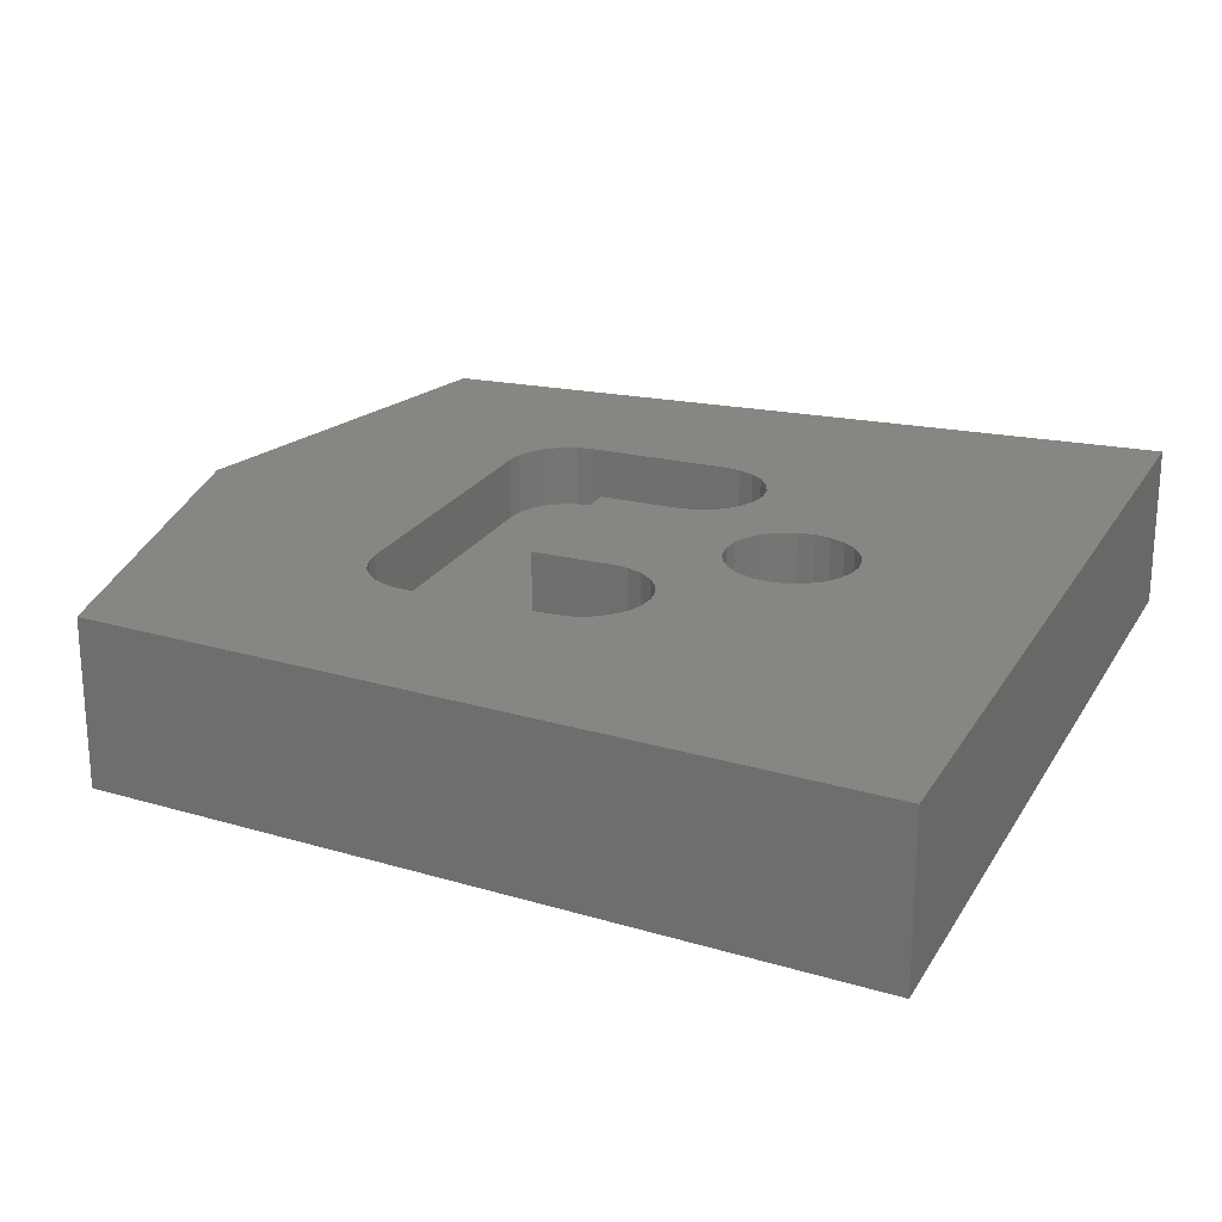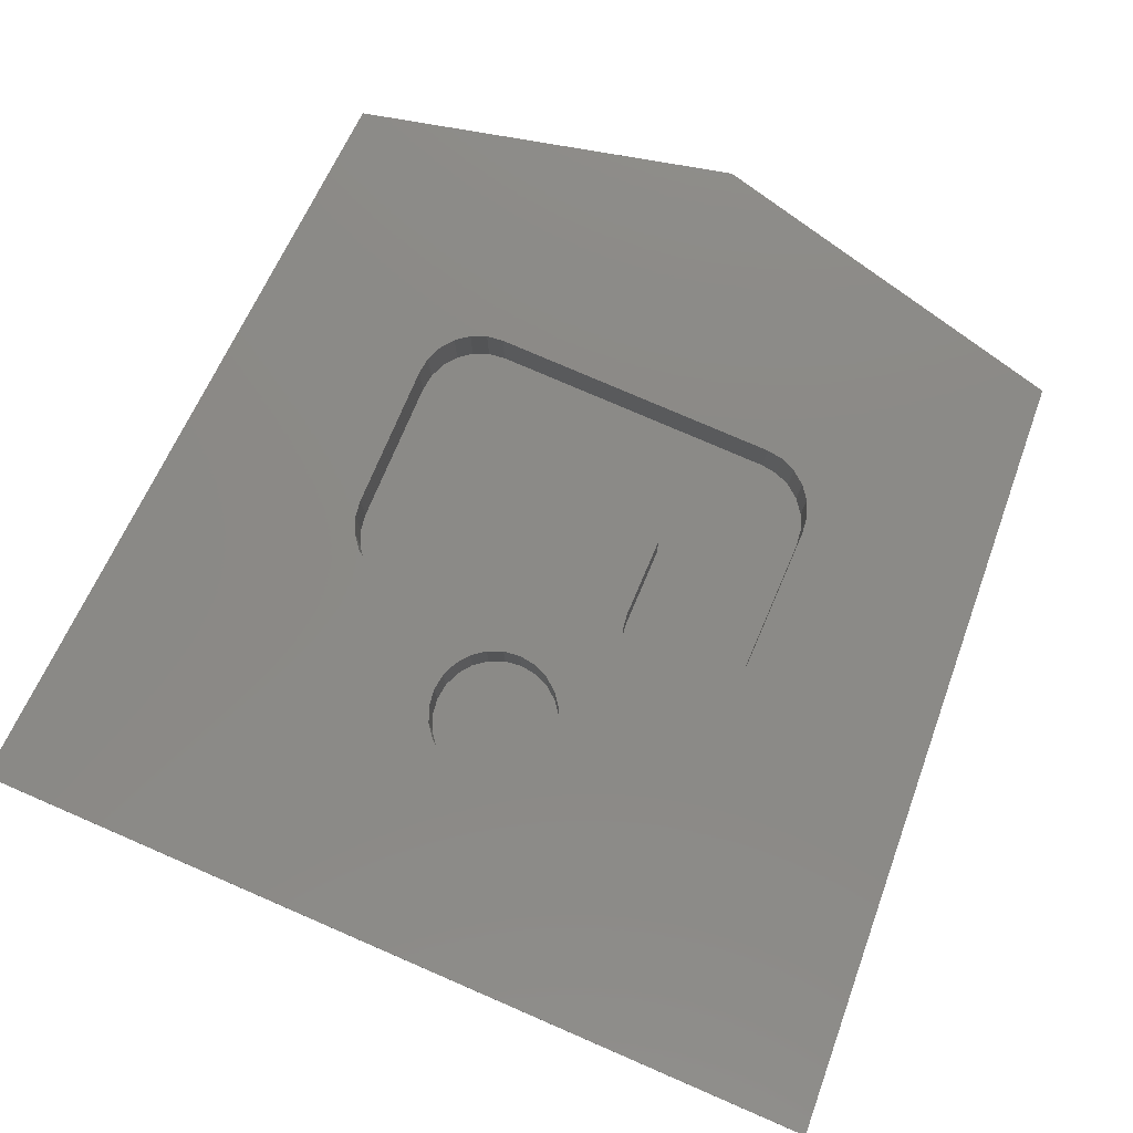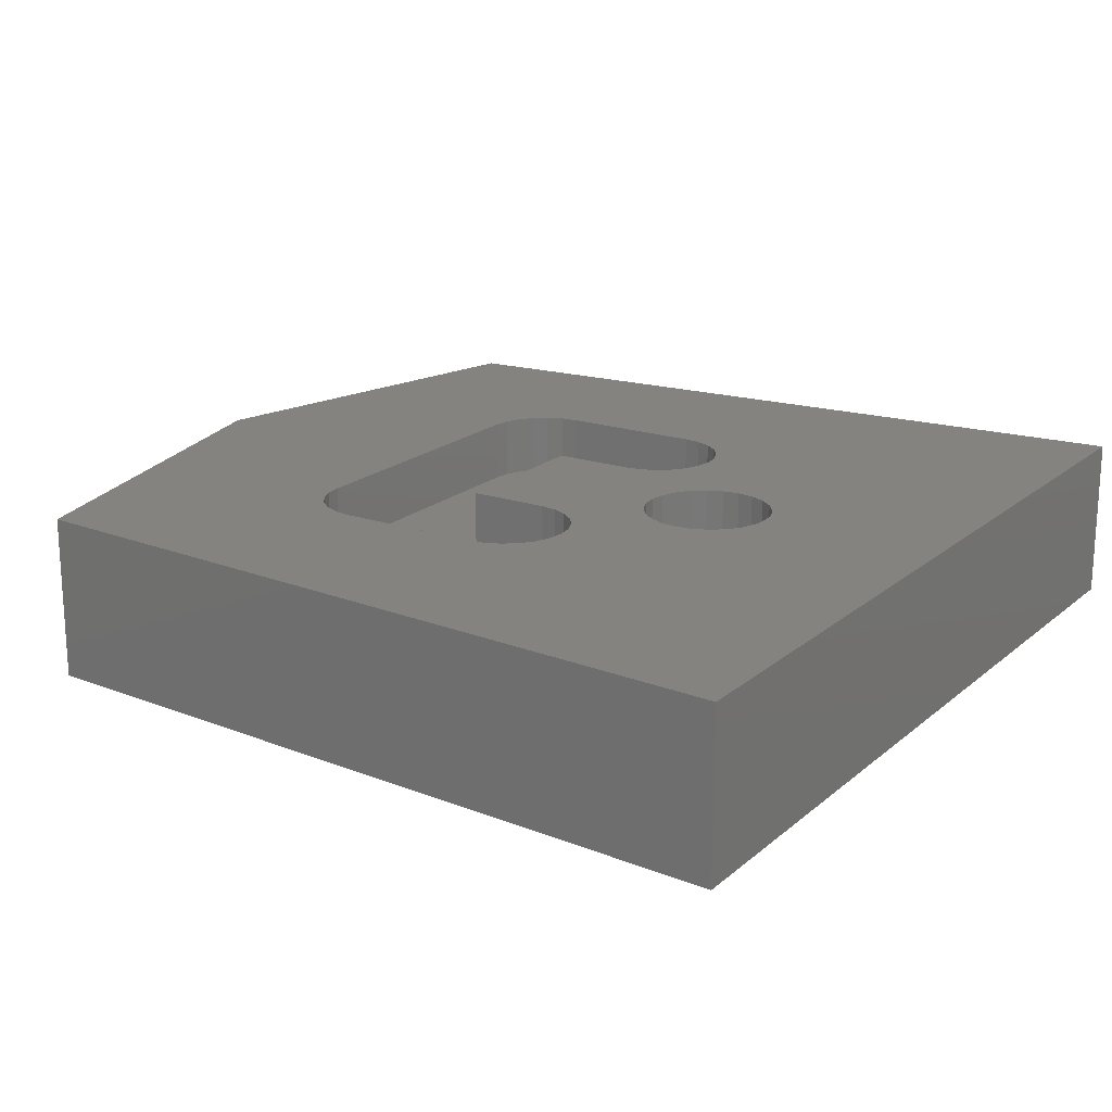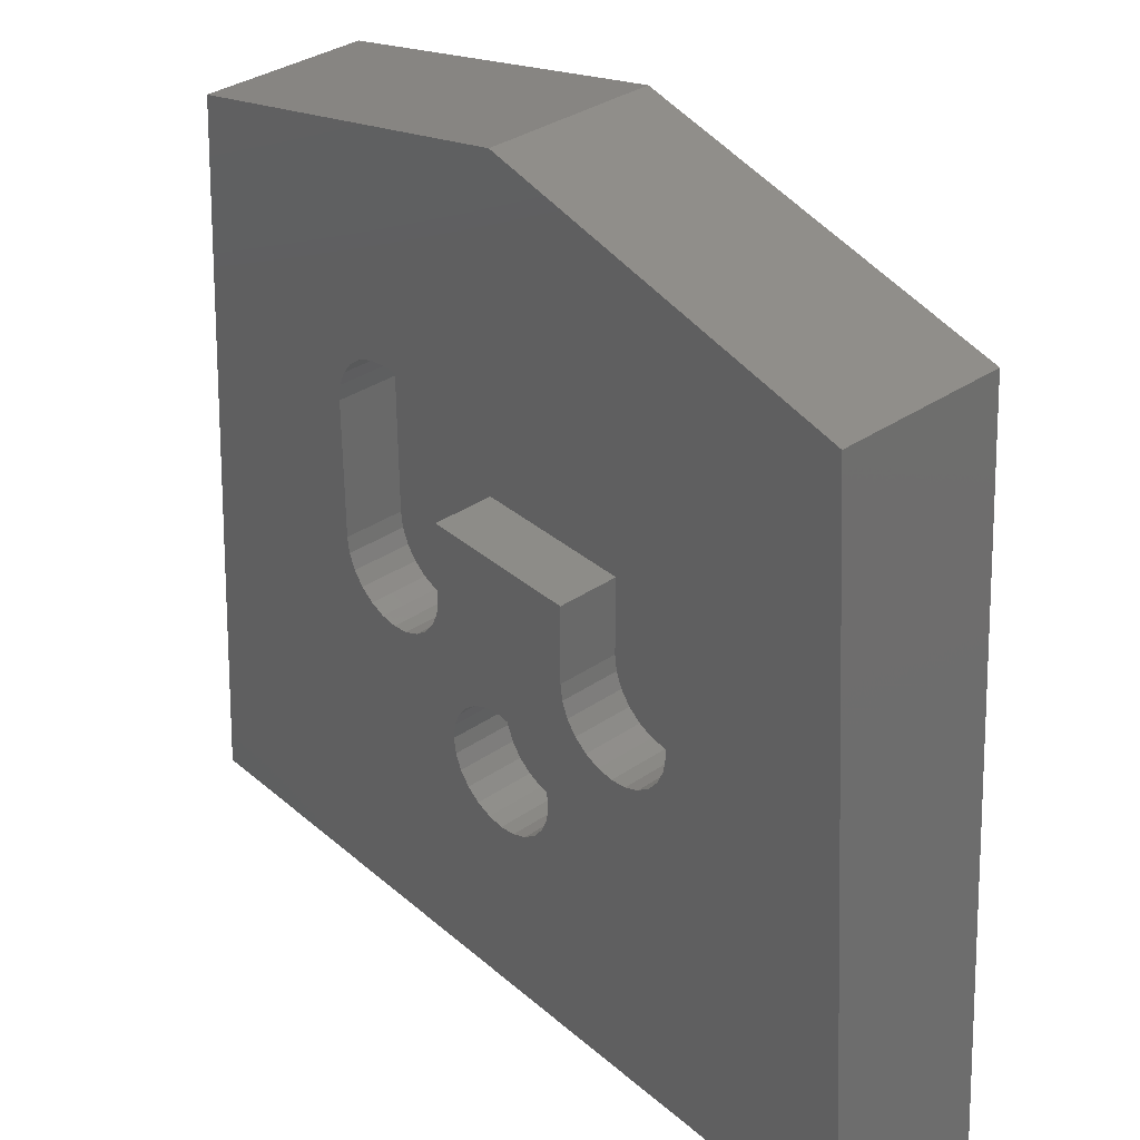
<metadata>
{"format":"stl","ext":"stl","renderer":"f3d","projection":"perspective","resolution":1024,"background":"white","views":[{"elev":22.6,"azim":113.2,"up":"+Y"},{"elev":78.6,"azim":-156.7,"up":"+Y"},{"elev":18.9,"azim":123.0,"up":"+Y"},{"elev":35.4,"azim":48.3,"up":"+Z"}]}
</metadata>
<code>
# stl→obj: 274 verts, 552 faces
v -117.6 -124 -11.73
v -117.6 -125.5 -11.73
v -117.7 -124 -12.13
v -117.7 -125.5 -12.13
v -117.6 -124 -12.53
v -117.6 -125.5 -12.53
v -117.5 -124 -12.9
v -117.5 -125.5 -12.9
v -117.2 -124 -13.22
v -117.2 -125.5 -13.22
v -116.9 -124 -13.47
v -116.9 -125.5 -13.47
v -116.5 -124 -13.63
v -116.5 -125.5 -13.63
v -116.1 -124 -13.68
v -116.1 -125.5 -13.68
v -115.7 -124 -13.63
v -115.7 -125.5 -13.63
v -115.3 -124 -13.47
v -115.3 -125.5 -13.47
v -115 -124 -13.22
v -115 -125.5 -13.22
v -114.8 -124 -12.9
v -114.8 -125.5 -12.9
v -114.6 -124 -12.53
v -114.6 -125.5 -12.53
v -114.6 -124 -12.13
v -114.6 -125.5 -12.13
v -114.6 -124 -11.73
v -114.6 -125.5 -11.73
v -114.8 -124 -11.35
v -114.8 -125.5 -11.35
v -115 -124 -11.03
v -115 -125.5 -11.03
v -115.3 -124 -10.79
v -115.3 -125.5 -10.79
v -115.7 -124 -10.63
v -115.7 -125.5 -10.63
v -116.1 -124 -10.58
v -116.1 -125.5 -10.58
v -116.5 -124 -10.63
v -116.5 -125.5 -10.63
v -116.9 -124 -10.79
v -116.9 -125.5 -10.79
v -117.2 -124 -11.03
v -117.2 -125.5 -11.03
v -117.5 -124 -11.35
v -117.5 -125.5 -11.35
v -118.1 -124 -6.679
v -118.1 -124 -8.629
v -118.1 -125.5 -6.679
v -118.1 -125.5 -8.629
v -114.2 -124 -6.679
v -114.2 -125.5 -6.679
v -114.2 -124 -8.629
v -114.2 -125.5 -8.629
v -111.1 -125.5 -8.629
v -111.1 -124 -8.629
v -111.1 -125.5 -9.03
v -111.1 -124 -9.03
v -111.3 -125.5 -9.404
v -111.3 -124 -9.404
v -111.5 -125.5 -9.725
v -111.5 -124 -9.725
v -111.8 -125.5 -9.971
v -111.8 -124 -9.971
v -112.2 -125.5 -10.13
v -112.2 -124 -10.13
v -112.6 -125.5 -10.18
v -112.6 -124 -10.18
v -113 -125.5 -10.13
v -113 -124 -10.13
v -113.4 -125.5 -9.971
v -113.4 -124 -9.971
v -113.7 -125.5 -9.725
v -113.7 -124 -9.725
v -114 -125.5 -9.404
v -114 -124 -9.404
v -114.1 -125.5 -9.03
v -114.1 -124 -9.03
v -111.1 -124 -5.129
v -111.1 -125.5 -5.129
v -112.6 -125.5 -3.579
v -112.6 -124 -3.579
v -112.2 -125.5 -3.632
v -112.2 -124 -3.632
v -111.8 -125.5 -3.786
v -111.8 -124 -3.786
v -111.5 -125.5 -4.033
v -111.5 -124 -4.033
v -111.3 -125.5 -4.354
v -111.3 -124 -4.354
v -111.1 -125.5 -4.728
v -111.1 -124 -4.728
v -118.1 -125.5 -9.03
v -118.1 -124 -9.03
v -118.3 -125.5 -9.404
v -118.3 -124 -9.404
v -118.5 -125.5 -9.725
v -118.5 -124 -9.725
v -118.8 -125.5 -9.971
v -118.8 -124 -9.971
v -119.2 -125.5 -10.13
v -119.2 -124 -10.13
v -119.6 -125.5 -10.18
v -119.6 -124 -10.18
v -120 -125.5 -10.13
v -120 -124 -10.13
v -120.4 -125.5 -9.971
v -120.4 -124 -9.971
v -120.7 -125.5 -9.725
v -120.7 -124 -9.725
v -121 -125.5 -9.404
v -121 -124 -9.404
v -121.1 -125.5 -9.03
v -121.1 -124 -9.03
v -121.2 -125.5 -8.629
v -121.2 -124 -8.629
v -121.2 -124 -5.129
v -121.2 -125.5 -5.129
v -121.1 -125.5 -4.728
v -121.1 -124 -4.728
v -121 -125.5 -4.354
v -121 -124 -4.354
v -120.7 -125.5 -4.033
v -120.7 -124 -4.033
v -120.4 -125.5 -3.787
v -120.4 -124 -3.787
v -120 -125.5 -3.632
v -120 -124 -3.632
v -119.6 -125.5 -3.579
v -119.6 -124 -3.579
v -117.6 -128 -12.53
v -117.6 -126.5 -12.53
v -117.7 -128 -12.13
v -117.7 -126.5 -12.13
v -117.6 -128 -11.73
v -117.6 -126.5 -11.73
v -117.5 -128 -11.35
v -117.5 -126.5 -11.35
v -117.2 -128 -11.03
v -117.2 -126.5 -11.03
v -116.9 -128 -10.79
v -116.9 -126.5 -10.79
v -116.5 -128 -10.63
v -116.5 -126.5 -10.63
v -116.1 -128 -10.58
v -116.1 -126.5 -10.58
v -115.7 -128 -10.63
v -115.7 -126.5 -10.63
v -115.3 -128 -10.79
v -115.3 -126.5 -10.79
v -115 -128 -11.03
v -115 -126.5 -11.03
v -114.8 -128 -11.35
v -114.8 -126.5 -11.35
v -114.6 -128 -11.73
v -114.6 -126.5 -11.73
v -114.6 -128 -12.13
v -114.6 -126.5 -12.13
v -114.6 -128 -12.53
v -114.6 -126.5 -12.53
v -114.8 -128 -12.9
v -114.8 -126.5 -12.9
v -115 -128 -13.22
v -115 -126.5 -13.22
v -115.3 -128 -13.47
v -115.3 -126.5 -13.47
v -115.7 -128 -13.63
v -115.7 -126.5 -13.63
v -116.1 -128 -13.68
v -116.1 -126.5 -13.68
v -116.5 -128 -13.63
v -116.5 -126.5 -13.63
v -116.9 -128 -13.47
v -116.9 -126.5 -13.47
v -117.2 -128 -13.22
v -117.2 -126.5 -13.22
v -117.5 -128 -12.9
v -117.5 -126.5 -12.9
v -121.2 -126.5 -8.629
v -121.2 -128 -8.629
v -121.1 -126.5 -9.03
v -121.1 -128 -9.03
v -121 -126.5 -9.404
v -121 -128 -9.404
v -120.7 -126.5 -9.725
v -120.7 -128 -9.725
v -120.4 -126.5 -9.971
v -120.4 -128 -9.971
v -120 -126.5 -10.13
v -120 -128 -10.13
v -119.6 -126.5 -10.18
v -119.6 -128 -10.18
v -119.2 -126.5 -10.13
v -119.2 -128 -10.13
v -118.8 -126.5 -9.971
v -118.8 -128 -9.971
v -118.5 -126.5 -9.725
v -118.5 -128 -9.725
v -118.3 -126.5 -9.404
v -118.3 -128 -9.404
v -118.1 -126.5 -9.03
v -118.1 -128 -9.03
v -118.1 -126.5 -8.629
v -118.1 -128 -8.629
v -121.2 -128 -5.129
v -121.2 -126.5 -5.129
v -119.6 -126.5 -3.579
v -119.6 -128 -3.579
v -120 -126.5 -3.632
v -120 -128 -3.632
v -120.4 -126.5 -3.787
v -120.4 -128 -3.787
v -120.7 -126.5 -4.033
v -120.7 -128 -4.033
v -121 -126.5 -4.354
v -121 -128 -4.354
v -121.1 -126.5 -4.728
v -121.1 -128 -4.728
v -112.6 -128 -3.579
v -112.6 -126.5 -3.579
v -111.1 -126.5 -5.129
v -111.1 -128 -5.129
v -111.1 -126.5 -4.728
v -111.1 -128 -4.728
v -111.3 -126.5 -4.354
v -111.3 -128 -4.354
v -111.5 -126.5 -4.033
v -111.5 -128 -4.033
v -111.8 -126.5 -3.786
v -111.8 -128 -3.786
v -112.2 -126.5 -3.632
v -112.2 -128 -3.632
v -111.1 -128 -8.629
v -111.1 -126.5 -8.629
v -114.2 -126.5 -8.629
v -114.2 -128 -8.629
v -114.1 -126.5 -9.03
v -114.1 -128 -9.03
v -114 -126.5 -9.404
v -114 -128 -9.404
v -113.7 -126.5 -9.725
v -113.7 -128 -9.725
v -113.4 -126.5 -9.971
v -113.4 -128 -9.971
v -113 -126.5 -10.13
v -113 -128 -10.13
v -112.6 -126.5 -10.18
v -112.6 -128 -10.18
v -112.2 -126.5 -10.13
v -112.2 -128 -10.13
v -111.8 -126.5 -9.971
v -111.8 -128 -9.971
v -111.5 -126.5 -9.725
v -111.5 -128 -9.725
v -111.3 -126.5 -9.404
v -111.3 -128 -9.404
v -111.1 -126.5 -9.03
v -111.1 -128 -9.03
v -114.2 -128 -6.679
v -114.2 -126.5 -6.679
v -118.1 -128 -6.679
v -118.1 -126.5 -6.679
v -125.2 -124 0.4572
v -126.5 -124 -18.18
v -125.2 -128 0.4572
v -126.5 -128 -18.18
v -116.1 -124 2.634
v -116.1 -128 2.634
v -107 -124 0.4572
v -107 -128 0.4572
v -105.7 -124 -18.18
v -105.7 -128 -18.18
f 1 2 3
f 3 2 4
f 3 4 5
f 5 4 6
f 5 6 7
f 7 6 8
f 7 8 9
f 9 8 10
f 9 10 11
f 11 10 12
f 11 12 13
f 13 12 14
f 13 14 15
f 15 14 16
f 15 16 17
f 17 16 18
f 17 18 19
f 19 18 20
f 19 20 21
f 21 20 22
f 21 22 23
f 23 22 24
f 23 24 25
f 25 24 26
f 25 26 27
f 27 26 28
f 27 28 29
f 29 28 30
f 29 30 31
f 31 30 32
f 31 32 33
f 33 32 34
f 33 34 35
f 35 34 36
f 35 36 37
f 37 36 38
f 37 38 39
f 39 38 40
f 39 40 41
f 41 40 42
f 41 42 43
f 43 42 44
f 43 44 45
f 45 44 46
f 45 46 47
f 47 46 48
f 47 48 1
f 1 48 2
f 2 30 4
f 4 30 28
f 4 28 6
f 6 28 26
f 6 26 8
f 8 26 24
f 8 24 10
f 10 24 22
f 10 22 12
f 12 22 20
f 12 20 14
f 14 20 18
f 14 18 16
f 30 2 32
f 32 2 48
f 32 48 34
f 34 48 46
f 34 46 36
f 36 46 44
f 36 44 38
f 38 44 42
f 38 42 40
f 49 50 51
f 51 50 52
f 53 49 54
f 54 49 51
f 55 53 56
f 56 53 54
f 57 58 59
f 59 58 60
f 59 60 61
f 61 60 62
f 61 62 63
f 63 62 64
f 63 64 65
f 65 64 66
f 65 66 67
f 67 66 68
f 67 68 69
f 69 68 70
f 69 70 71
f 71 70 72
f 71 72 73
f 73 72 74
f 73 74 75
f 75 74 76
f 75 76 77
f 77 76 78
f 77 78 79
f 79 78 80
f 79 80 56
f 56 80 55
f 81 58 82
f 82 58 57
f 83 84 85
f 85 84 86
f 85 86 87
f 87 86 88
f 87 88 89
f 89 88 90
f 89 90 91
f 91 90 92
f 91 92 93
f 93 92 94
f 93 94 82
f 82 94 81
f 52 50 95
f 95 50 96
f 95 96 97
f 97 96 98
f 97 98 99
f 99 98 100
f 99 100 101
f 101 100 102
f 101 102 103
f 103 102 104
f 103 104 105
f 105 104 106
f 105 106 107
f 107 106 108
f 107 108 109
f 109 108 110
f 109 110 111
f 111 110 112
f 111 112 113
f 113 112 114
f 113 114 115
f 115 114 116
f 115 116 117
f 117 116 118
f 118 119 117
f 117 119 120
f 120 119 121
f 121 119 122
f 121 122 123
f 123 122 124
f 123 124 125
f 125 124 126
f 125 126 127
f 127 126 128
f 127 128 129
f 129 128 130
f 129 130 131
f 131 130 132
f 132 132 131
f 131 132 131
f 132 84 131
f 131 84 83
f 131 83 131
f 131 83 54
f 131 54 51
f 85 87 83
f 83 87 89
f 83 89 91
f 91 93 83
f 83 93 82
f 83 82 54
f 54 82 57
f 54 57 56
f 56 57 59
f 56 59 79
f 79 59 61
f 79 61 77
f 77 61 63
f 77 63 75
f 75 63 65
f 75 65 73
f 73 65 67
f 73 67 71
f 71 67 69
f 52 117 51
f 51 117 120
f 51 120 131
f 131 120 121
f 131 121 123
f 117 52 115
f 115 52 95
f 115 95 113
f 113 95 97
f 113 97 111
f 111 97 99
f 111 99 109
f 109 99 101
f 109 101 107
f 107 101 103
f 107 103 105
f 123 125 131
f 131 125 127
f 131 127 129
f 133 134 135
f 135 134 136
f 135 136 137
f 137 136 138
f 137 138 139
f 139 138 140
f 139 140 141
f 141 140 142
f 141 142 143
f 143 142 144
f 143 144 145
f 145 144 146
f 145 146 147
f 147 146 148
f 147 148 149
f 149 148 150
f 149 150 151
f 151 150 152
f 151 152 153
f 153 152 154
f 153 154 155
f 155 154 156
f 155 156 157
f 157 156 158
f 157 158 159
f 159 158 160
f 159 160 161
f 161 160 162
f 161 162 163
f 163 162 164
f 163 164 165
f 165 164 166
f 165 166 167
f 167 166 168
f 167 168 169
f 169 168 170
f 169 170 171
f 171 170 172
f 171 172 173
f 173 172 174
f 173 174 175
f 175 174 176
f 175 176 177
f 177 176 178
f 177 178 179
f 179 178 180
f 179 180 133
f 133 180 134
f 134 162 136
f 136 162 160
f 136 160 138
f 138 160 158
f 138 158 140
f 140 158 156
f 140 156 142
f 142 156 154
f 142 154 144
f 144 154 152
f 144 152 146
f 146 152 150
f 146 150 148
f 162 134 164
f 164 134 180
f 164 180 166
f 166 180 178
f 166 178 168
f 168 178 176
f 168 176 170
f 170 176 174
f 170 174 172
f 181 182 183
f 183 182 184
f 183 184 185
f 185 184 186
f 185 186 187
f 187 186 188
f 187 188 189
f 189 188 190
f 189 190 191
f 191 190 192
f 191 192 193
f 193 192 194
f 193 194 195
f 195 194 196
f 195 196 197
f 197 196 198
f 197 198 199
f 199 198 200
f 199 200 201
f 201 200 202
f 201 202 203
f 203 202 204
f 203 204 205
f 205 204 206
f 207 182 208
f 208 182 181
f 209 210 211
f 211 210 212
f 211 212 213
f 213 212 214
f 213 214 215
f 215 214 216
f 215 216 217
f 217 216 218
f 217 218 219
f 219 218 220
f 219 220 208
f 208 220 207
f 210 210 209
f 209 210 209
f 221 210 222
f 222 210 209
f 223 224 225
f 225 224 226
f 225 226 227
f 227 226 228
f 227 228 229
f 229 228 230
f 229 230 231
f 231 230 232
f 231 232 233
f 233 232 234
f 233 234 222
f 222 234 221
f 235 224 236
f 236 224 223
f 237 238 239
f 239 238 240
f 239 240 241
f 241 240 242
f 241 242 243
f 243 242 244
f 243 244 245
f 245 244 246
f 245 246 247
f 247 246 248
f 247 248 249
f 249 248 250
f 249 250 251
f 251 250 252
f 251 252 253
f 253 252 254
f 253 254 255
f 255 254 256
f 255 256 257
f 257 256 258
f 257 258 259
f 259 258 260
f 259 260 236
f 236 260 235
f 261 238 262
f 262 238 237
f 263 261 264
f 264 261 262
f 206 263 205
f 205 263 264
f 209 209 222
f 222 209 262
f 222 262 223
f 223 262 236
f 236 262 237
f 236 237 259
f 259 237 239
f 259 239 257
f 257 239 241
f 257 241 255
f 255 241 243
f 255 243 253
f 253 243 245
f 253 245 251
f 251 245 247
f 251 247 249
f 211 213 209
f 209 213 215
f 209 215 217
f 217 219 209
f 209 219 208
f 209 208 264
f 264 208 181
f 264 181 205
f 205 181 203
f 203 181 183
f 203 183 201
f 201 183 185
f 201 185 199
f 199 185 187
f 199 187 197
f 197 187 189
f 197 189 195
f 195 189 191
f 195 191 193
f 264 262 209
f 223 225 222
f 222 225 227
f 222 227 229
f 229 231 222
f 222 231 233
f 265 266 267
f 267 266 268
f 269 265 270
f 270 265 267
f 271 269 272
f 272 269 270
f 273 271 274
f 274 271 272
f 266 273 268
f 268 273 274
f 137 194 135
f 135 194 192
f 135 192 133
f 133 192 190
f 133 190 179
f 179 190 268
f 179 268 177
f 177 268 175
f 175 268 173
f 173 268 171
f 171 268 274
f 171 274 169
f 169 274 167
f 167 274 165
f 165 274 163
f 163 274 254
f 163 254 161
f 161 254 252
f 161 252 159
f 159 252 250
f 159 250 157
f 157 250 248
f 157 248 155
f 155 248 246
f 155 246 153
f 153 246 244
f 153 244 151
f 151 244 242
f 151 242 149
f 149 242 240
f 149 240 147
f 147 240 238
f 147 238 206
f 206 238 263
f 263 238 261
f 194 137 196
f 196 137 139
f 196 139 198
f 198 139 141
f 198 141 200
f 200 141 143
f 200 143 202
f 202 143 145
f 202 145 204
f 204 145 147
f 204 147 206
f 210 221 270
f 270 221 234
f 270 234 272
f 272 234 232
f 272 232 230
f 230 228 272
f 272 228 226
f 272 226 224
f 224 235 272
f 272 235 274
f 274 235 260
f 274 260 258
f 258 256 274
f 274 256 254
f 190 188 268
f 268 188 186
f 268 186 184
f 184 182 268
f 268 182 267
f 267 182 207
f 267 207 220
f 220 218 267
f 267 218 216
f 267 216 214
f 214 212 267
f 267 212 270
f 270 212 210
f 212 210 210
f 5 108 3
f 3 108 106
f 3 106 1
f 1 106 104
f 1 104 47
f 47 104 102
f 47 102 45
f 45 102 100
f 45 100 43
f 43 100 98
f 43 98 41
f 41 98 96
f 41 96 39
f 39 96 50
f 39 50 55
f 55 50 49
f 55 49 53
f 108 5 110
f 110 5 7
f 110 7 266
f 266 7 9
f 266 9 11
f 11 13 266
f 266 13 15
f 266 15 273
f 273 15 17
f 273 17 19
f 19 21 273
f 273 21 23
f 273 23 66
f 66 23 25
f 66 25 68
f 68 25 27
f 68 27 70
f 70 27 29
f 70 29 72
f 72 29 31
f 72 31 74
f 74 31 33
f 74 33 76
f 76 33 35
f 76 35 78
f 78 35 37
f 78 37 80
f 80 37 39
f 80 39 55
f 58 81 271
f 271 81 94
f 271 94 92
f 92 90 271
f 271 90 88
f 271 88 86
f 271 86 269
f 269 86 84
f 269 84 132
f 132 130 132
f 132 130 269
f 269 130 265
f 265 130 128
f 265 128 126
f 126 124 265
f 265 124 122
f 265 122 119
f 119 118 265
f 265 118 266
f 266 118 116
f 266 116 114
f 114 112 266
f 266 112 110
f 66 64 273
f 273 64 62
f 273 62 60
f 60 58 273
f 273 58 271

</code>
